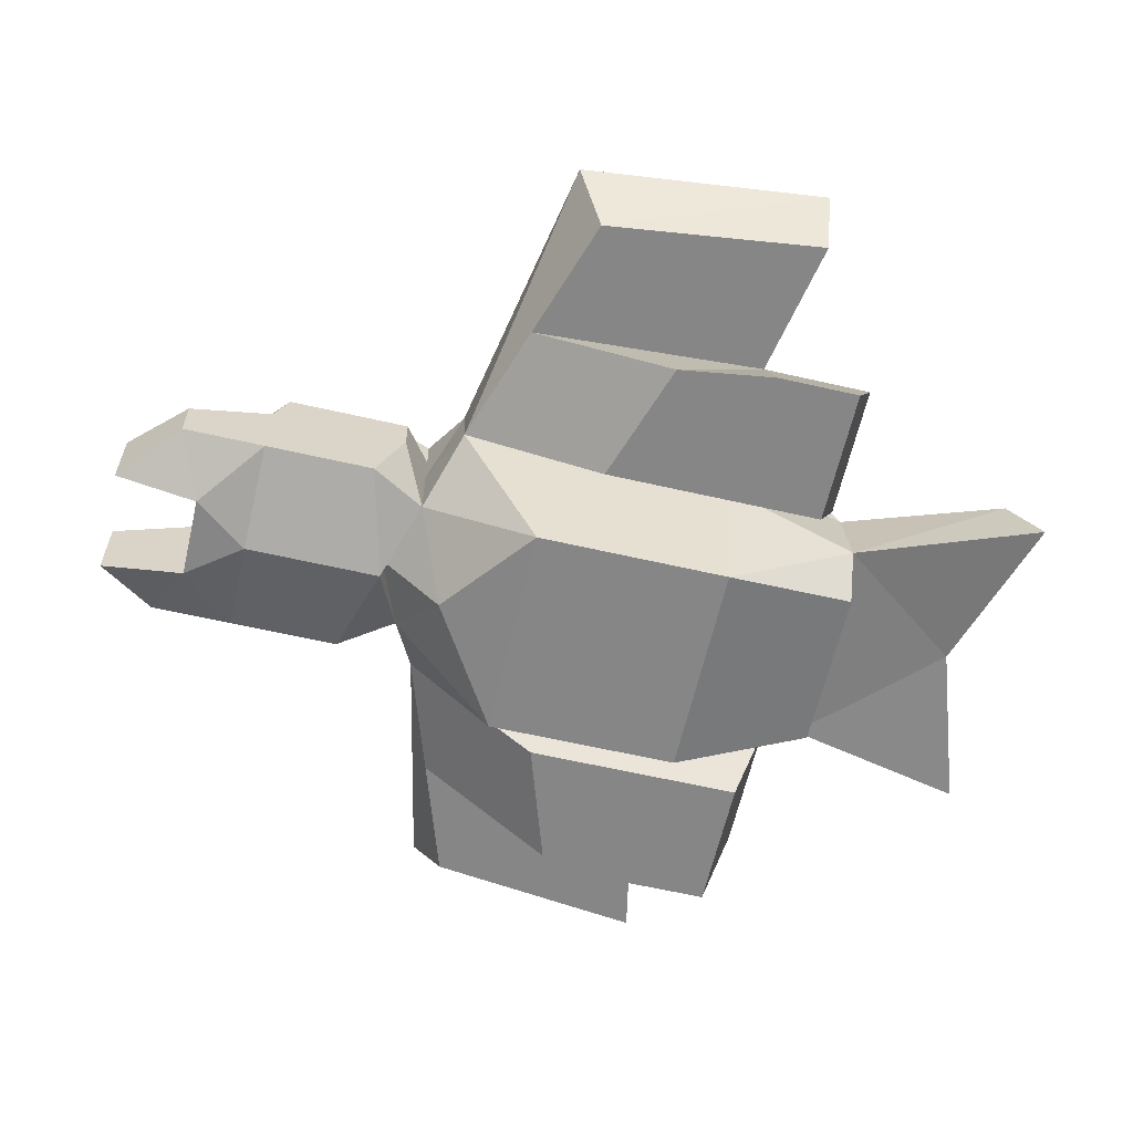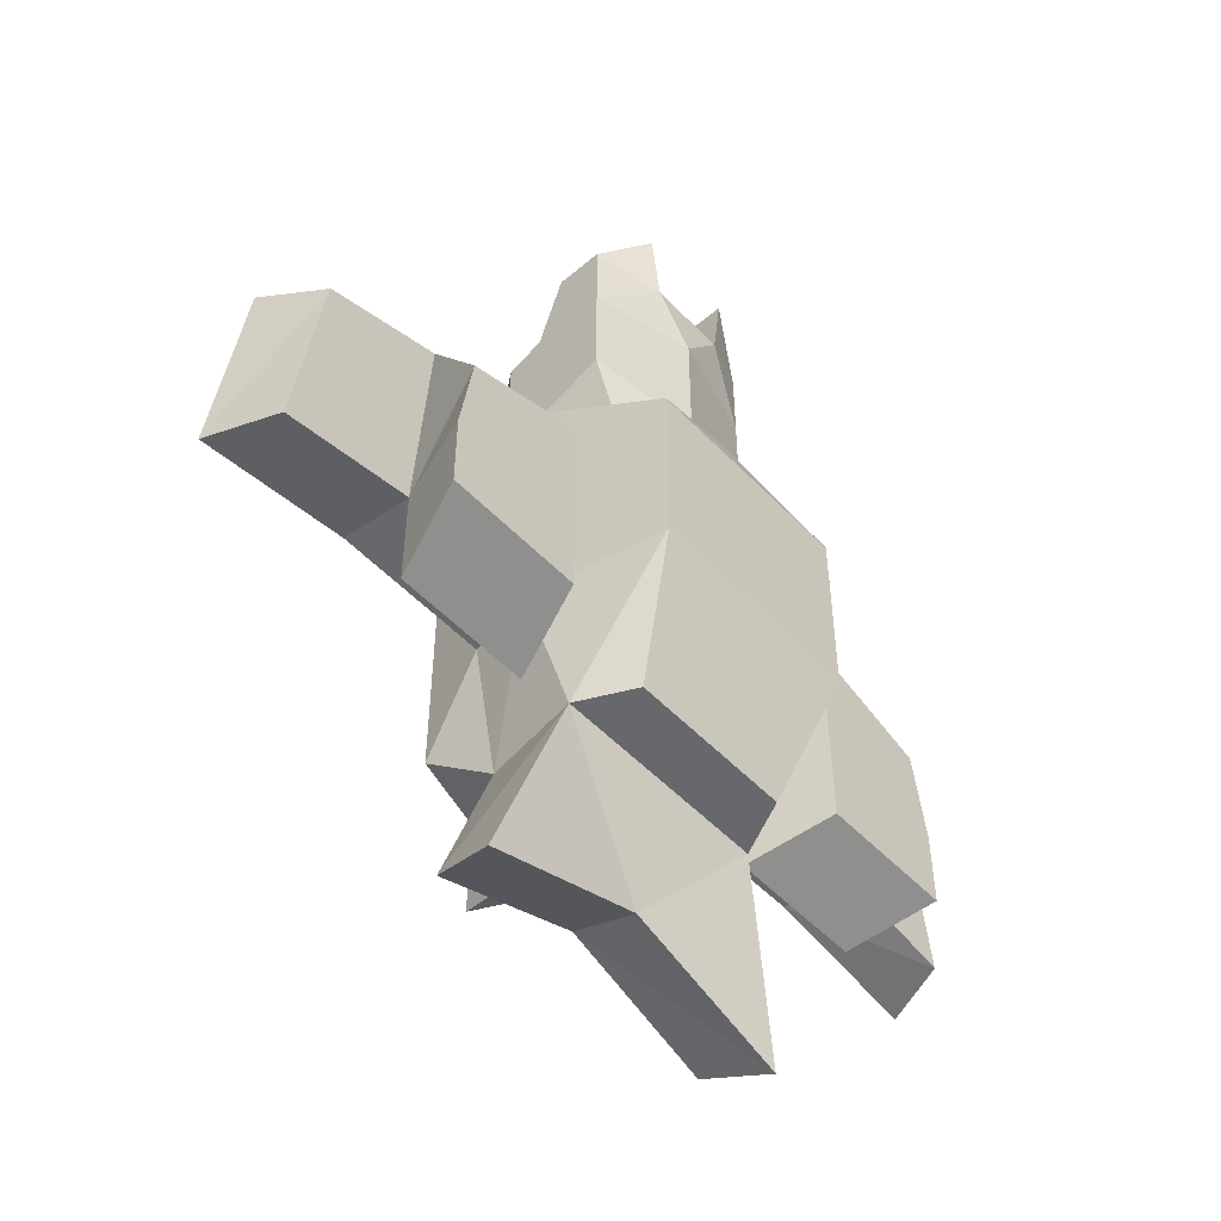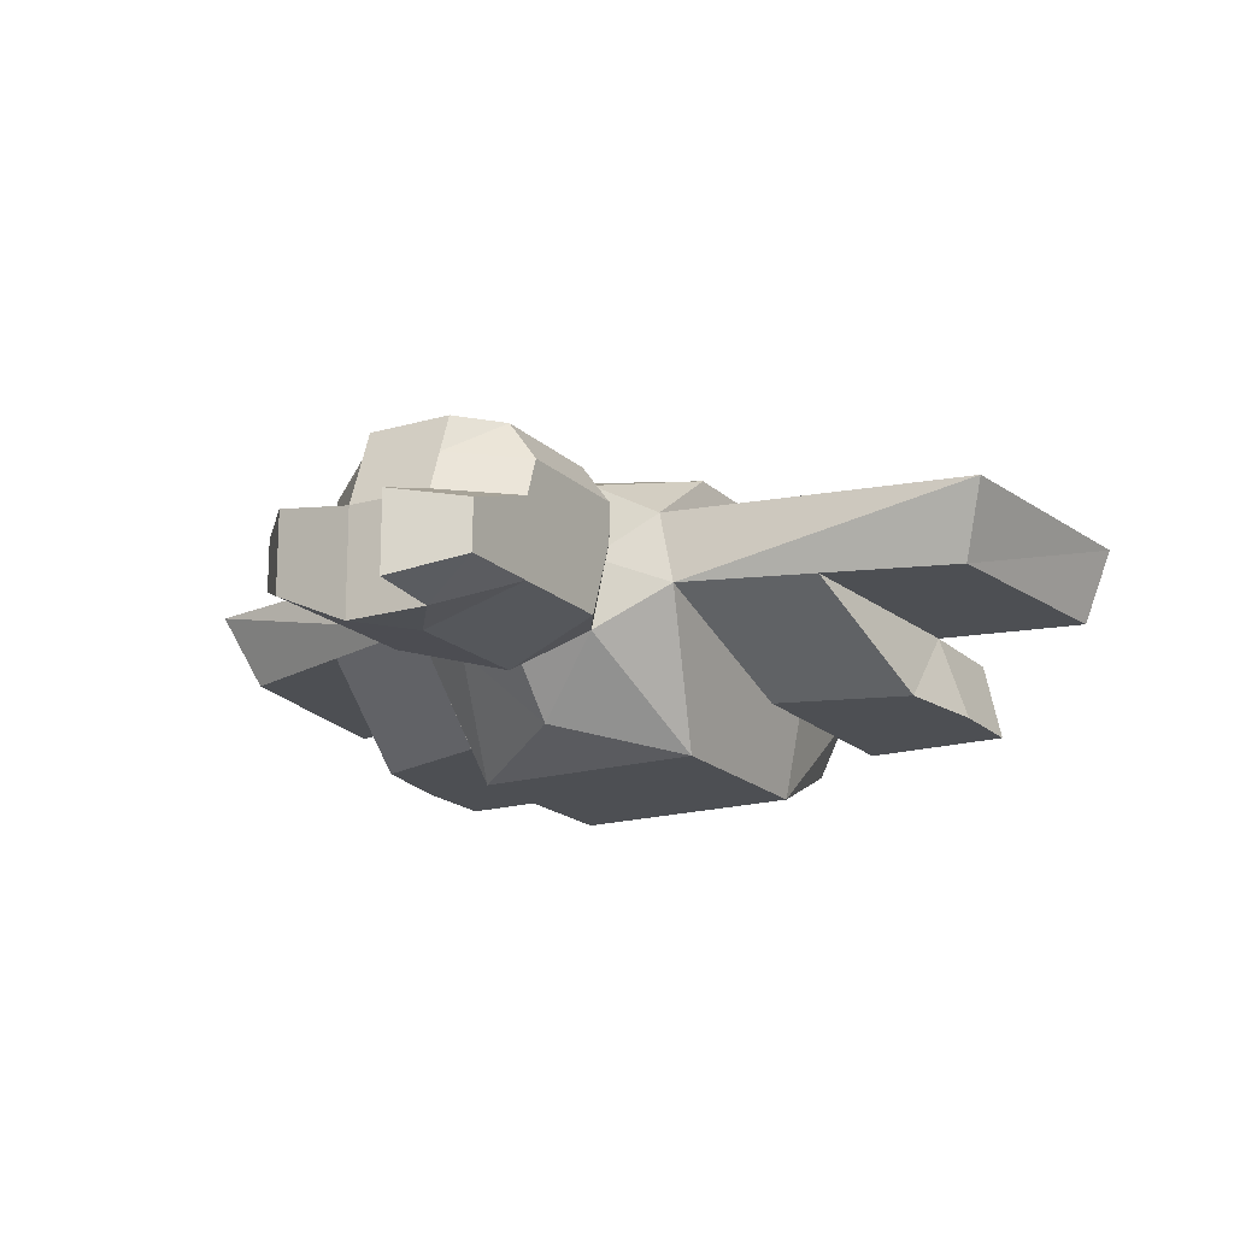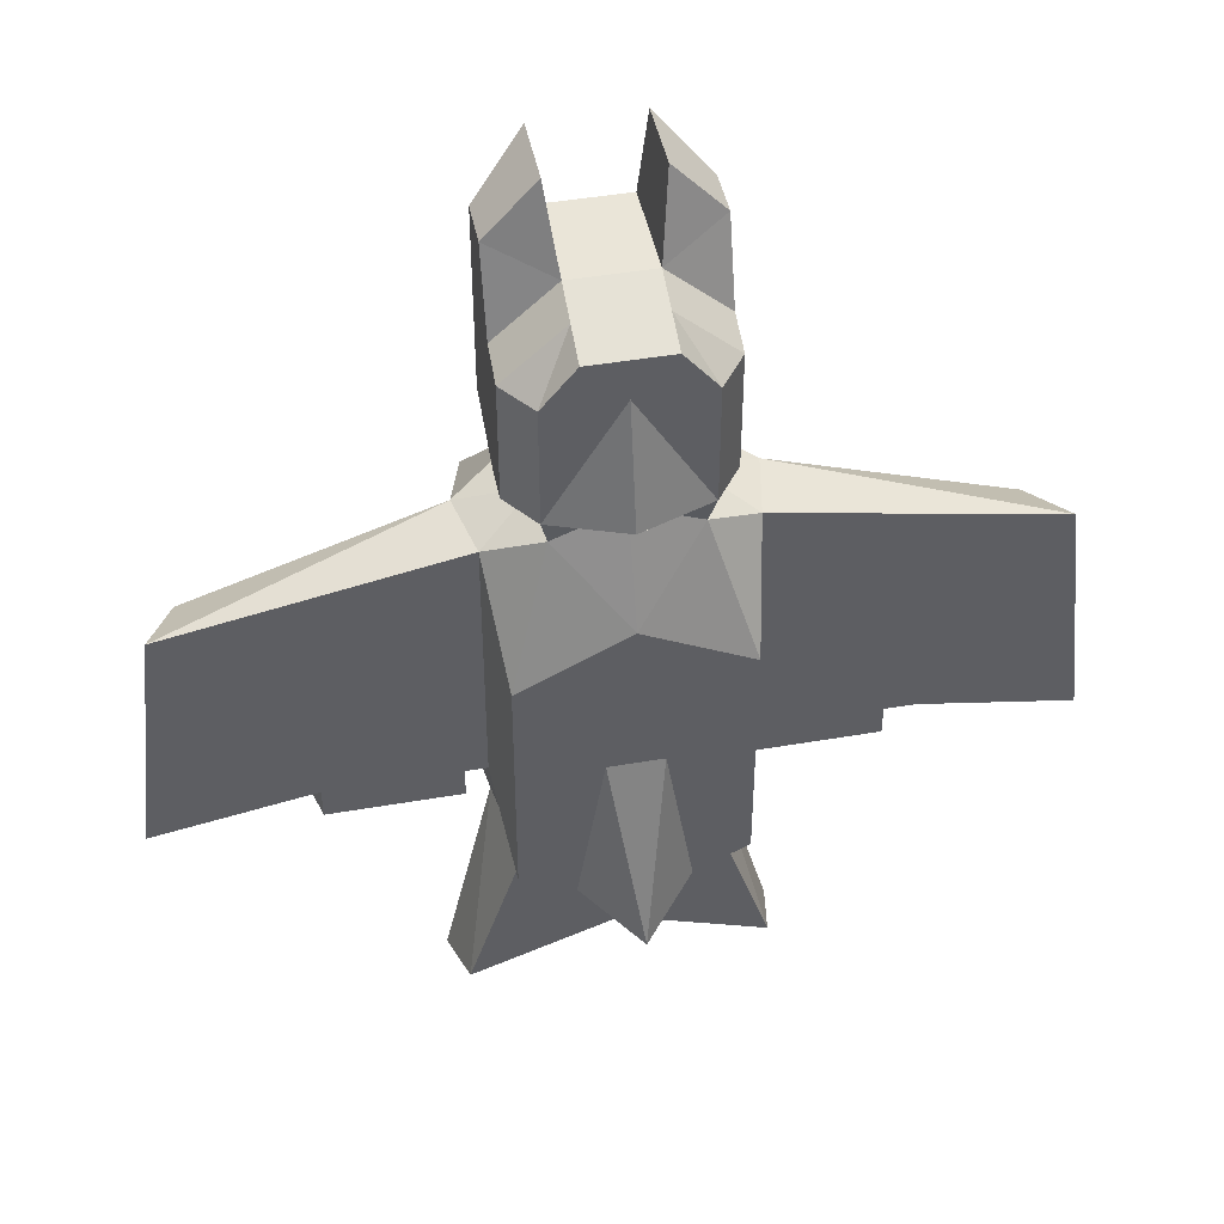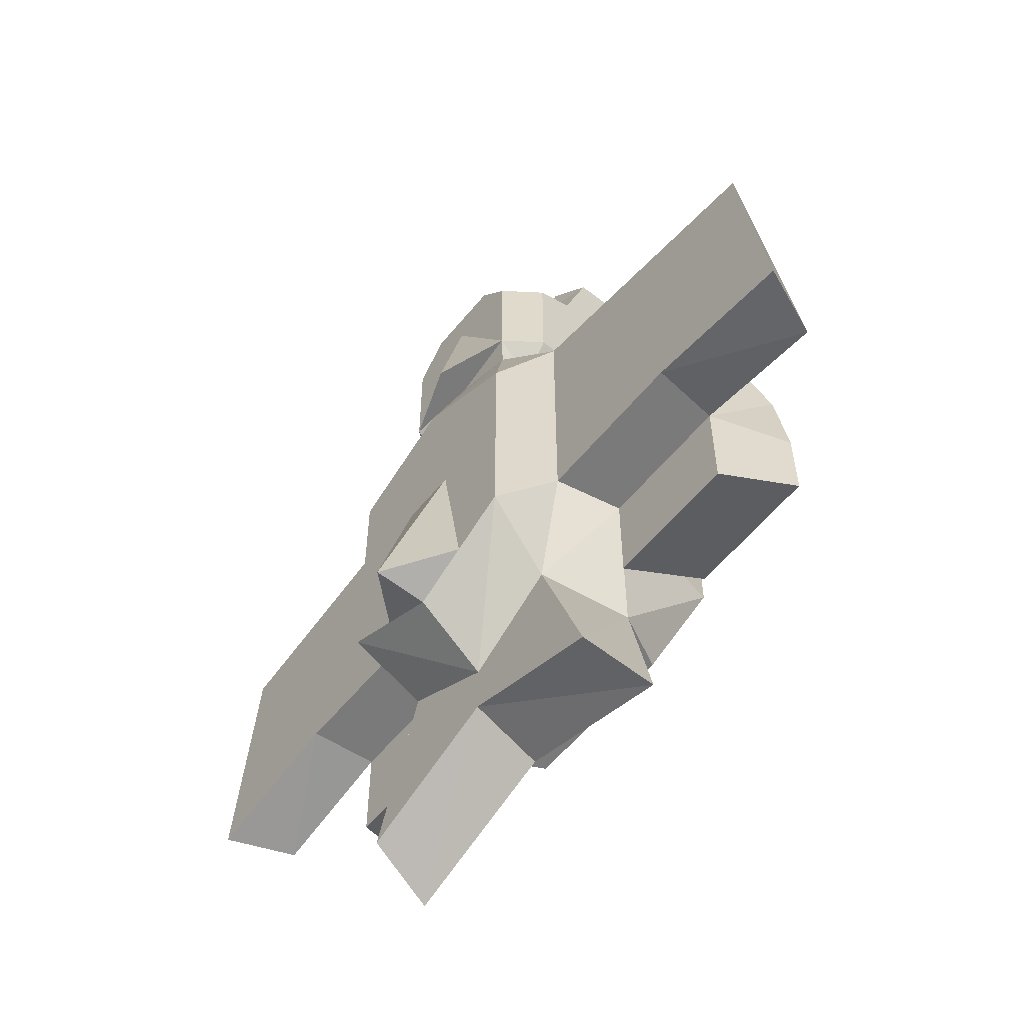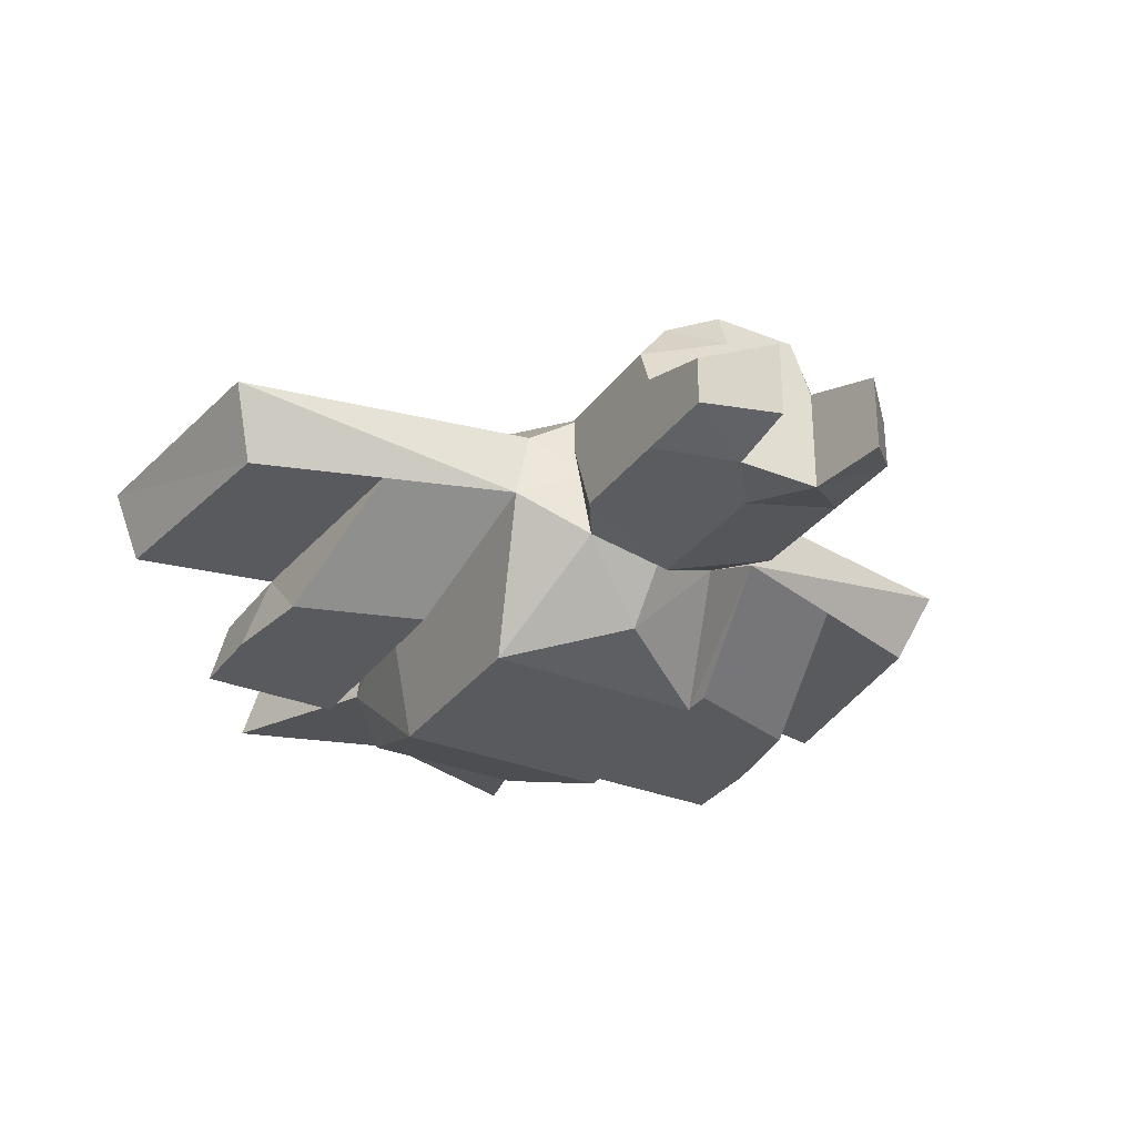
<metadata>
{"format":"obj","ext":"obj","renderer":"f3d","projection":"perspective","resolution":1024,"background":"white","views":[{"elev":-62.0,"azim":76.9,"up":"+Y"},{"elev":-52.4,"azim":-47.8,"up":"+Z"},{"elev":-17.7,"azim":30.0,"up":"+Y"},{"elev":45.2,"azim":168.7,"up":"+Z"},{"elev":-58.1,"azim":-128.9,"up":"+Z"},{"elev":-31.2,"azim":-29.9,"up":"+Y"}]}
</metadata>
<code>
o Cube
v -0.04 -0.05 0.02
v -0.04 0.05 0.01
v -0.04 -0.05 -0.05
v 0.1 0 -0.05
v 0.04 -0.05 0.02
v 0.04 0.05 0.01
v 0.04 -0.05 -0.05
v -0.1025 0.025 -0.05
v -0.025 -0.015 0.06
v -0.025 0.035 0.06
v 0.025 -0.015 0.06
v 0.025 0.035 0.06
v -0.0375 -0.0175 0.08
v -0.0275 0.0375 0.07
v 0.0375 -0.0175 0.08
v 0.0275 0.0375 0.07
v -0.0375 -0.0175 0.12
v -0.0275 0.0375 0.115
v 0.0375 -0.0175 0.12
v 0.0275 0.0375 0.115
v -0.015 -0.0275 0.14
v -0.015 0.0375 0.13
v 0.015 0.0375 0.13
v 0.015 -0.0275 0.14
v -0.05 0 0.05
v -0.05 0 -0.05
v 0.05 0 -0.05
v 0.05 0 0.05
v -0.025 0.01 0.06
v 0.025 0.01 0.06
v -0.0375 0.01 0.07
v 0.0375 0.01 0.07
v -0.0375 0.01 0.12
v 0.0375 0.01 0.12
v -0.015 0.01 0.14
v 0.015 0.01 0.14
v 0.0375 0 0.15
v 0.0375 -0.0175 0.15
v 0.01875 0 0.17
v 0.01875 -0.0275 0.17
v -0.01875 -0.0275 0.17
v -0.0375 -0.0175 0.15
v -0.0375 0 0.15
v -0.01875 0 0.17
v -0.14 0 0.02
v -0.045 0.025 0.05
v -0.045 0.025 -0.05
v 0.045 0.025 -0.05
v 0.045 0.025 0.05
v -0.15 0 -0.06
v 0.15 0 -0.06
v 0.14 0 0.02
v -0.025 0.0225 0.06
v -0.0375 0.02375 0.07
v -0.0375 0.02375 0.115
v -0.015 0.02375 0.135
v 0.025 0.0225 0.06
v 0.0375 0.02375 0.07
v 0.0375 0.02375 0.115
v 0.015 0.02375 0.135
v -0.15 0.025 0.03
v -0.16 0.025 -0.06
v 0.16 0.025 -0.06
v 0.15 0.025 0.03
v -0.04 -0.01 -0.1
v -0.03 -0.03 -0.1
v 0.03 -0.03 -0.1
v -0.04 0.05 -0.08
v 0.04 0.05 -0.08
v 0.04 -0.01 -0.1
v -0.035 0.025 -0.1
v 0.035 0.025 -0.1
v -0.06 0 -0.17
v 0.06 0 -0.17
v -0.055 0.025 -0.16
v 0.055 0.025 -0.16
v -0.105 -0.03 -0.015
v 0 -0.04006 0.04745
v 0 0.05 0.03
v 0 -0.015 0.07
v 0 0.035 0.07
v 0 -0.0275 0.07
v 0 0.0475 0.07
v 0 -0.0275 0.12
v 0 0.0375 0.115
v -0.095 0 0.035
v -0.1 0 -0.05
v 0.095 0 0.035
v -0.11 -0.03 -0.05
v 0.1025 0.025 -0.05
v 0 0.05 -0.1
v 0 0.025 -0.12
v 0 0 -0.15
v 0 0.025 -0.14
v 0.11 -0.03 -0.05
v 0.105 -0.03 -0.015
v 0.06 -0.03 -0
v -0.06 -0.03 -0
v 0.05 0 -0.09
v 0.1 0 -0.09
v 0.06 -0.03 -0.08
v 0.11 -0.03 -0.08
v -0.1 0 -0.09
v -0.05 0 -0.09
v -0.11 -0.03 -0.08
v -0.06 -0.03 -0.08
v -0.02 0.05 -0.09
v 0.02 0.05 -0.09
v 0.01 0.05 -0.03
v -0.01 0.05 -0.03
v -0 0.07 -0.1
v 0.062 -0.006 -0.088
v 0.092 -0.006 -0.088
v 0.068 -0.024 -0.082
v 0.098 -0.024 -0.082
v -0.092 -0.006 -0.088
v -0.062 -0.006 -0.088
v -0.098 -0.024 -0.082
v -0.068 -0.024 -0.082
f 28 64 49
f 25 9 29
f 24 21 84
f 11 82 80
f 78 11 80
f 79 10 81
f 109 110 79
f 33 56 55
f 14 85 83
f 57 16 58
f 27 5 7
f 70 7 67
f 31 13 33
f 24 39 36
f 5 78 1
f 59 20 60
f 36 37 34
f 87 77 86
f 26 103 87
f 21 44 41
f 6 49 48
f 11 32 15
f 35 24 36
f 28 11 5
f 29 9 31
f 27 7 70
f 16 59 58
f 38 39 40
f 64 63 90
f 42 44 43
f 21 42 17
f 27 101 97
f 35 43 44
f 15 84 82
f 24 38 40
f 47 71 26
f 4 52 88
f 53 46 29
f 85 16 83
f 61 86 25
f 65 75 73
f 46 10 2
f 53 14 10
f 57 58 32
f 18 56 22
f 62 45 61
f 34 60 36
f 99 100 113 112
f 63 52 51
f 49 30 28
f 92 69 72
f 56 18 55
f 60 20 23
f 67 3 66
f 1 26 3
f 83 81 14
f 13 84 17
f 55 14 54
f 94 71 92
f 68 92 71
f 93 74 70
f 23 20 85
f 84 21 17
f 81 16 12
f 79 12 6
f 78 9 1
f 9 82 13
f 88 64 28
f 25 1 9
f 87 45 50
f 11 15 82
f 78 5 11
f 79 2 10
f 49 6 12
f 86 98 25
f 9 13 31
f 81 10 14
f 57 12 16
f 84 19 24
f 104 106 119 117
f 65 67 66
f 60 23 22
f 88 97 96
f 46 47 8
f 36 39 37
f 27 90 4
f 90 51 4
f 4 102 100
f 19 15 34
f 28 30 11
f 46 25 29
f 26 8 47
f 21 41 42
f 106 104 26
f 35 33 43
f 24 19 38
f 50 8 87
f 106 98 89
f 25 46 61
f 53 54 14
f 4 99 27
f 3 65 66
f 92 108 69
f 70 76 72
f 57 49 12
f 26 65 3
f 93 94 74
f 75 94 73
f 107 92 68
f 87 105 89
f 4 96 95
f 79 81 12
f 78 80 9
f 9 80 82
f 111 110 109
f 101 95 97
f 91 107 111
f 107 110 111
f 109 108 111
f 108 91 111
f 74 94 76
f 73 94 93
f 110 107 68
f 68 2 110
f 2 79 110
f 79 6 109
f 6 69 109
f 69 108 109
f 33 35 56
f 14 18 85
f 27 28 5
f 13 17 33
f 17 42 43
f 33 17 43
f 33 55 31
f 55 54 31
f 24 40 39
f 1 3 7
f 7 5 1
f 87 89 77
f 26 104 103
f 21 35 44
f 48 27 72
f 27 70 72
f 72 69 48
f 69 6 48
f 35 21 24
f 54 53 31
f 53 29 31
f 16 20 59
f 38 37 39
f 90 48 49
f 49 64 90
f 42 41 44
f 97 28 27
f 27 99 101
f 15 19 84
f 46 2 47
f 2 68 47
f 68 71 47
f 71 65 26
f 4 51 52
f 53 10 46
f 85 20 16
f 61 45 86
f 65 71 75
f 32 11 30
f 30 57 32
f 62 50 45
f 34 59 60
f 103 104 117 116
f 63 64 52
f 67 7 3
f 1 25 26
f 83 16 81
f 13 82 84
f 55 18 14
f 92 72 94
f 72 76 94
f 94 75 71
f 70 65 93
f 65 73 93
f 18 22 85
f 22 23 85
f 88 52 64
f 87 86 45
f 86 77 98
f 106 105 118 119
f 65 70 67
f 22 56 60
f 56 35 60
f 35 36 60
f 88 28 97
f 62 61 8
f 61 46 8
f 27 48 90
f 90 63 51
f 4 95 102
f 15 32 34
f 32 58 59
f 34 32 59
f 34 37 19
f 37 38 19
f 26 87 8
f 25 98 26
f 98 106 26
f 50 62 8
f 77 89 98
f 89 105 106
f 4 100 99
f 92 91 108
f 70 74 76
f 57 30 49
f 107 91 92
f 87 103 105
f 4 88 96
f 102 95 101
f 95 96 97
f 113 114 112
f 116 119 118
f 113 115 114
f 116 117 119
f 105 103 116 118
f 101 99 112 114
f 102 101 114 115
f 100 102 115 113

</code>
